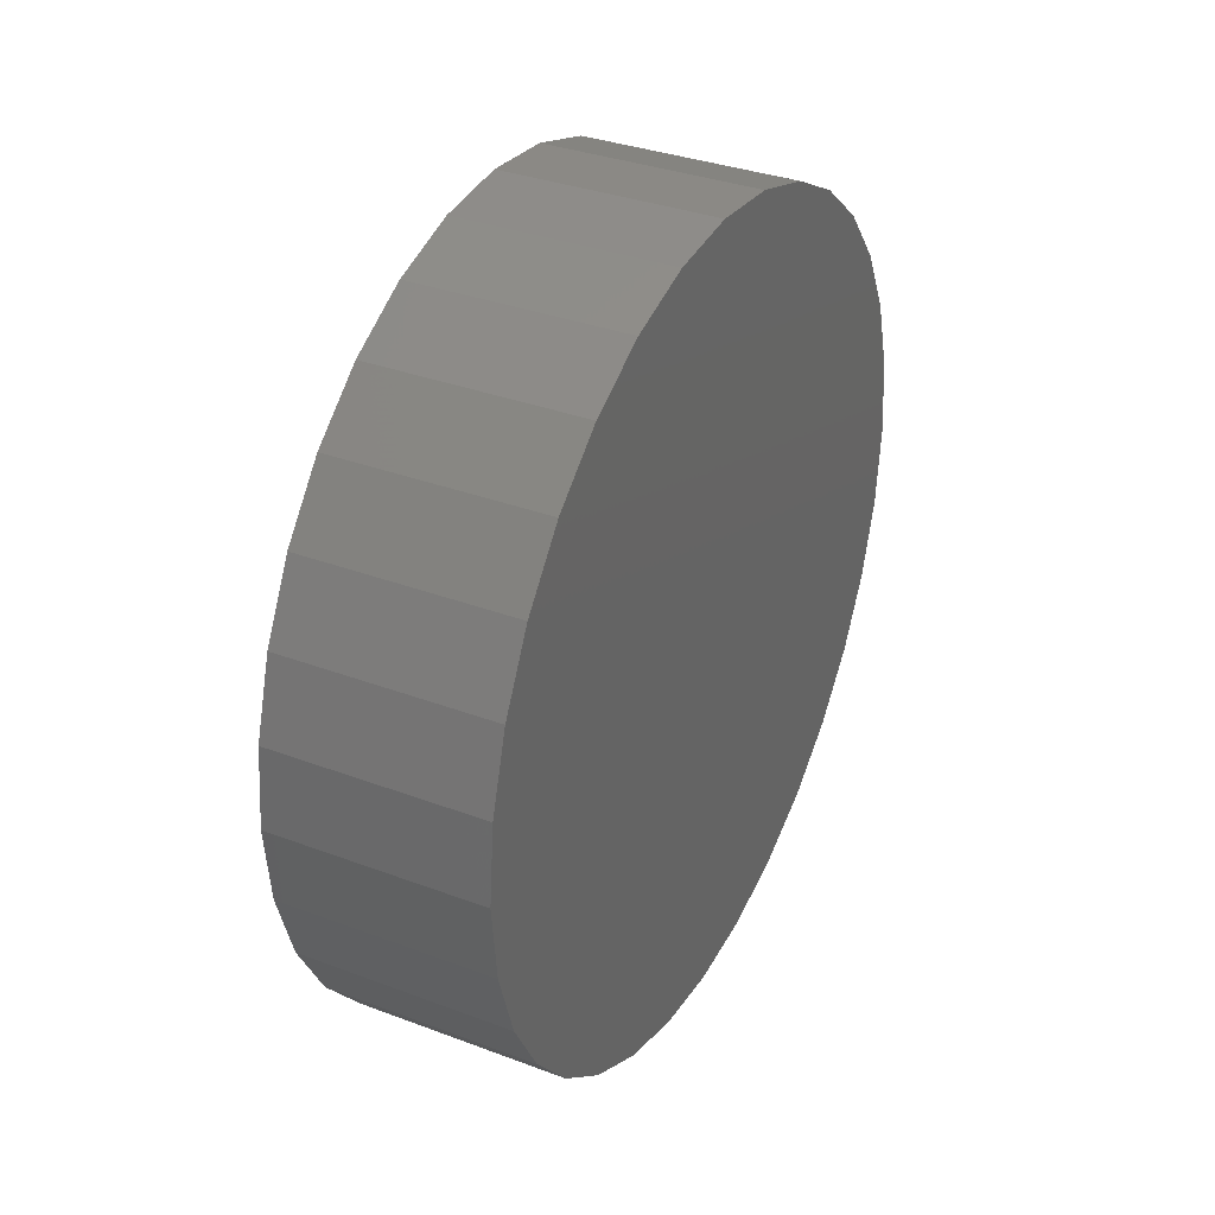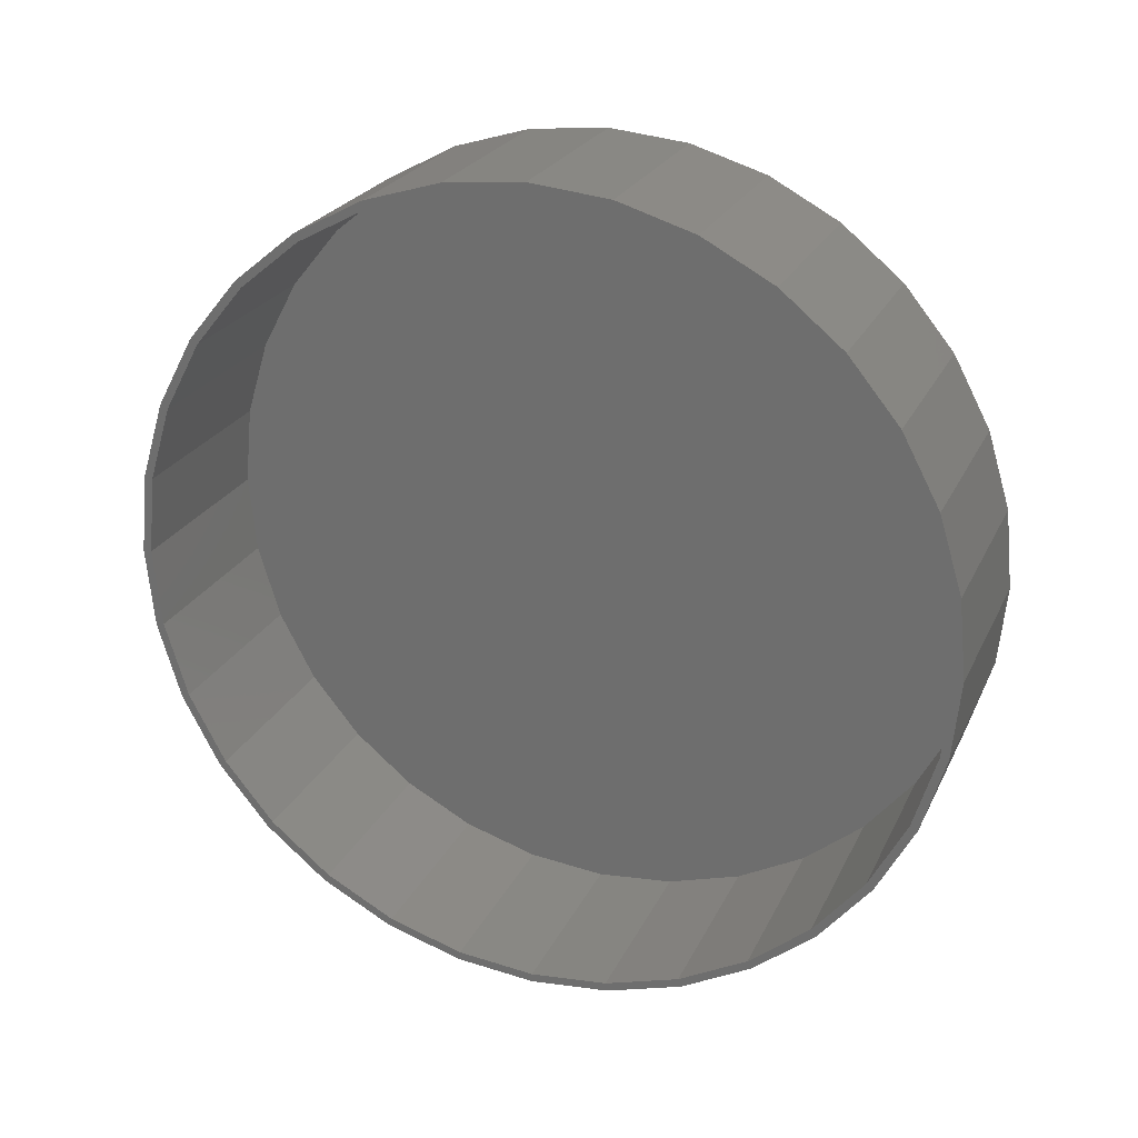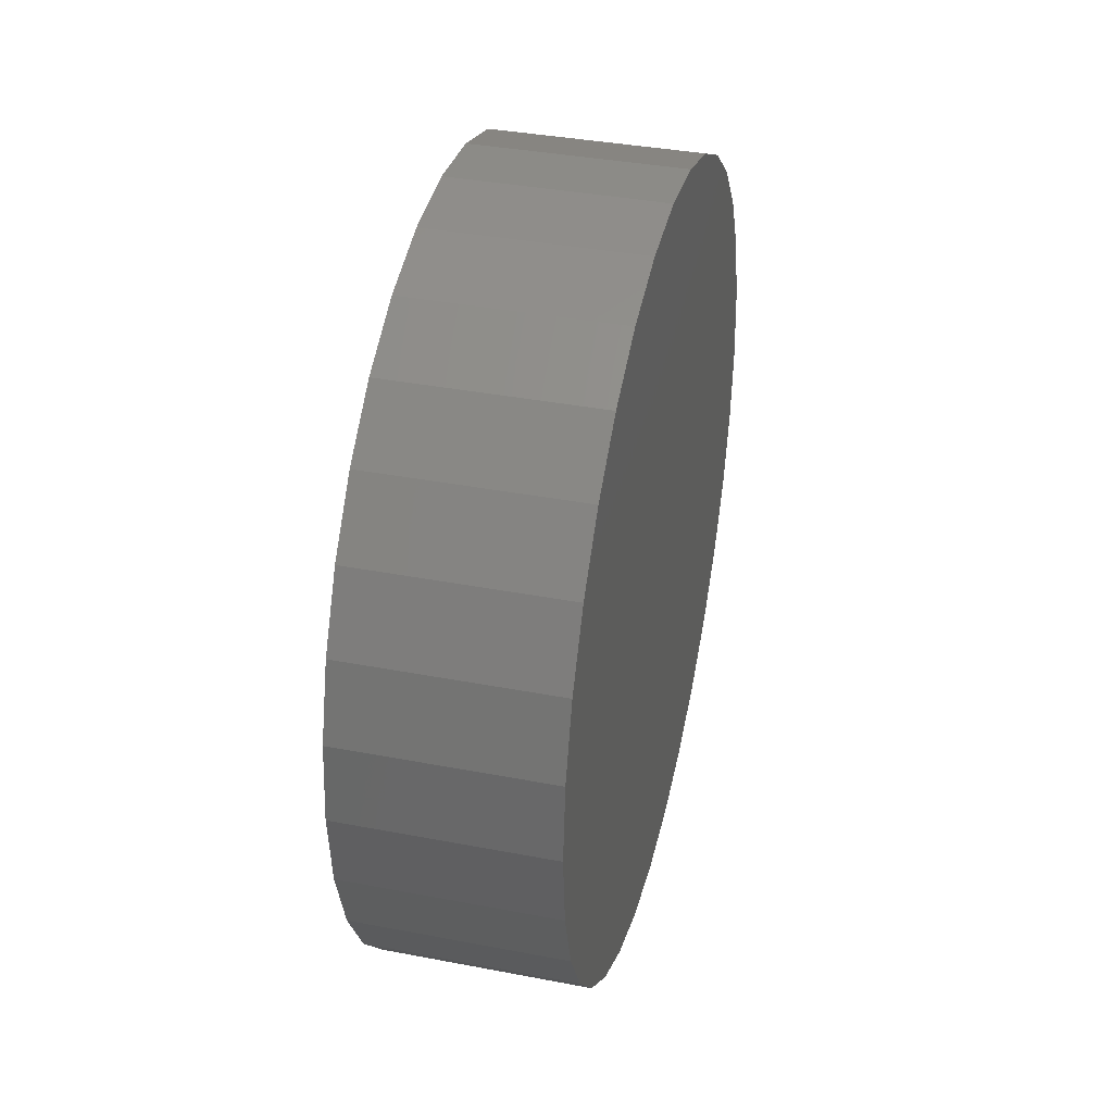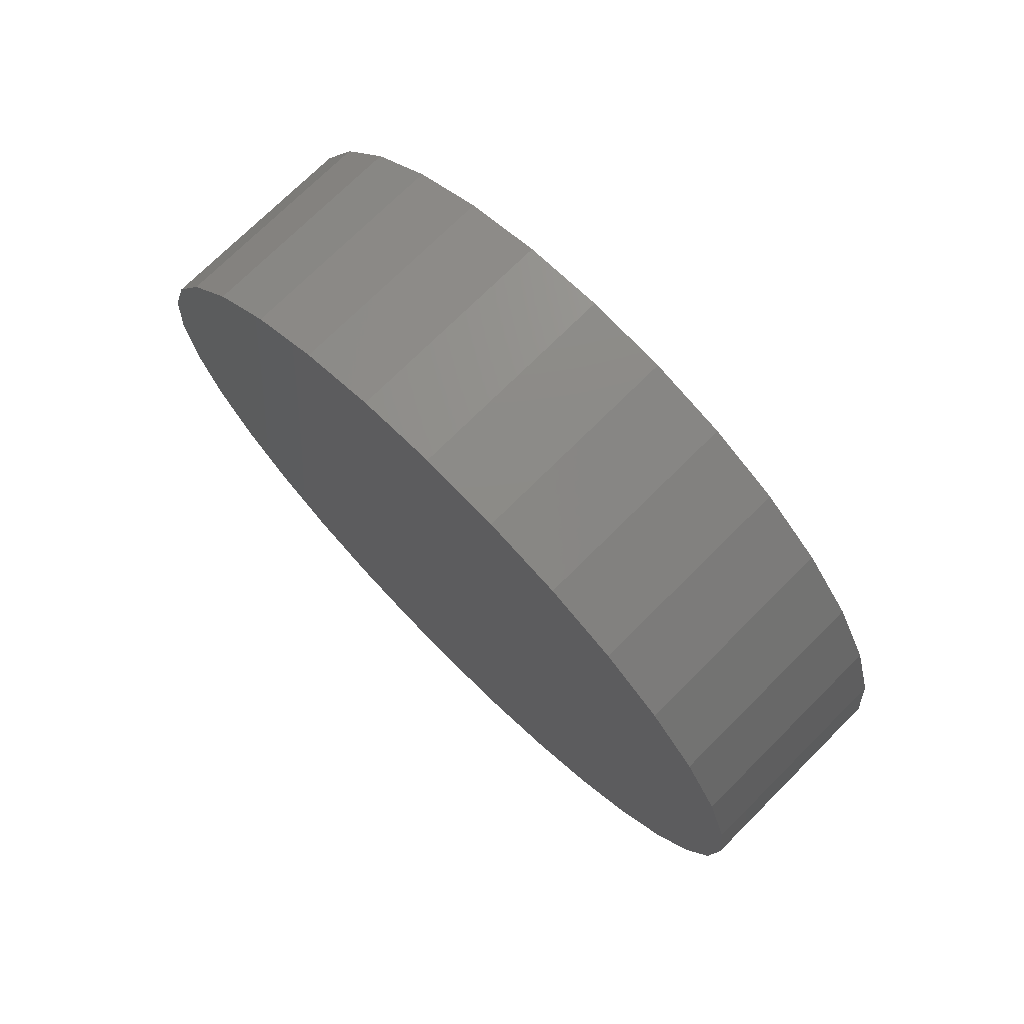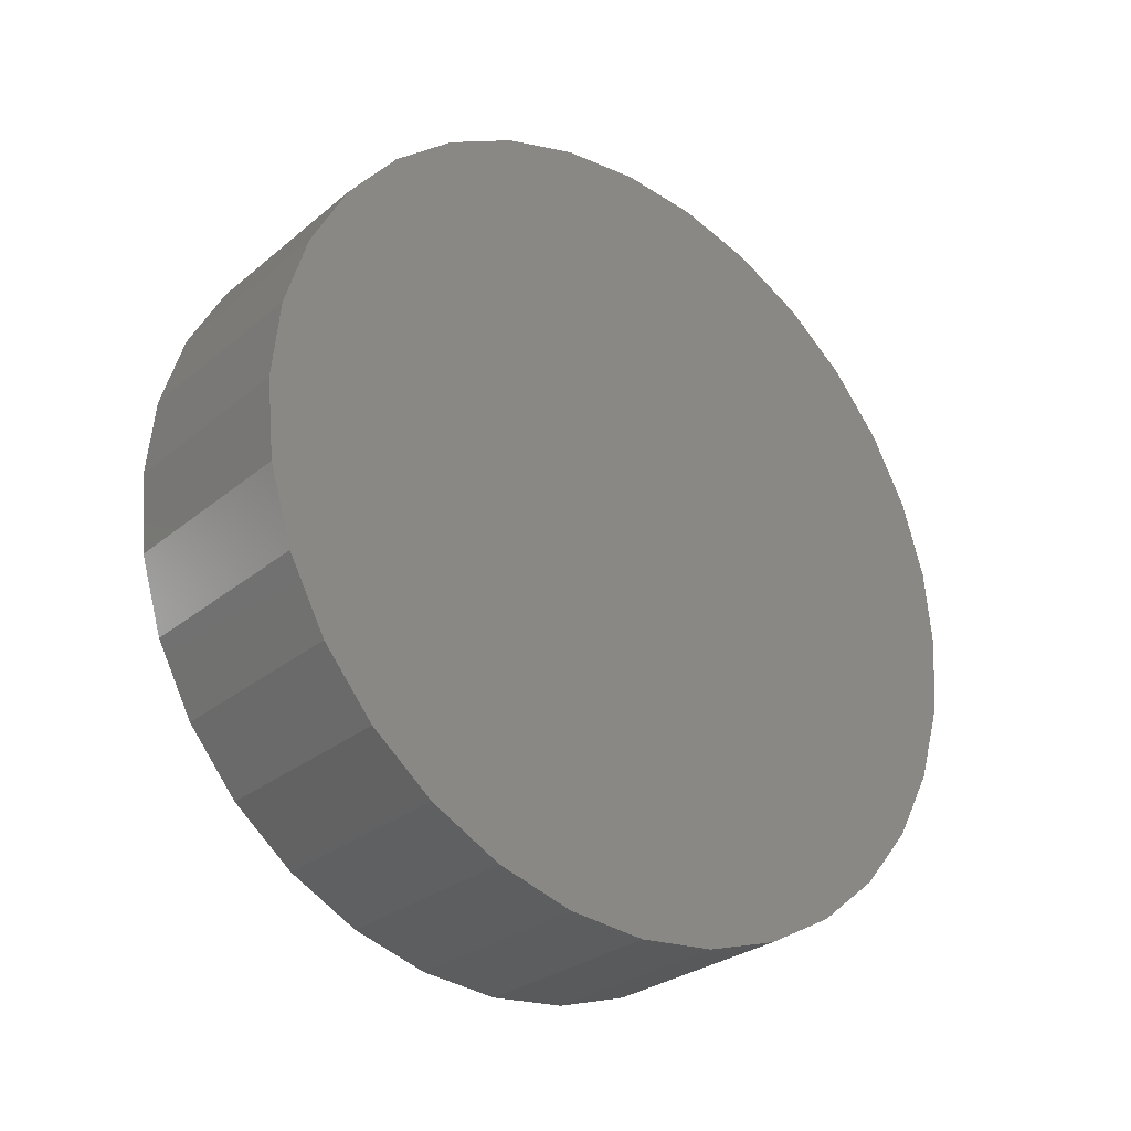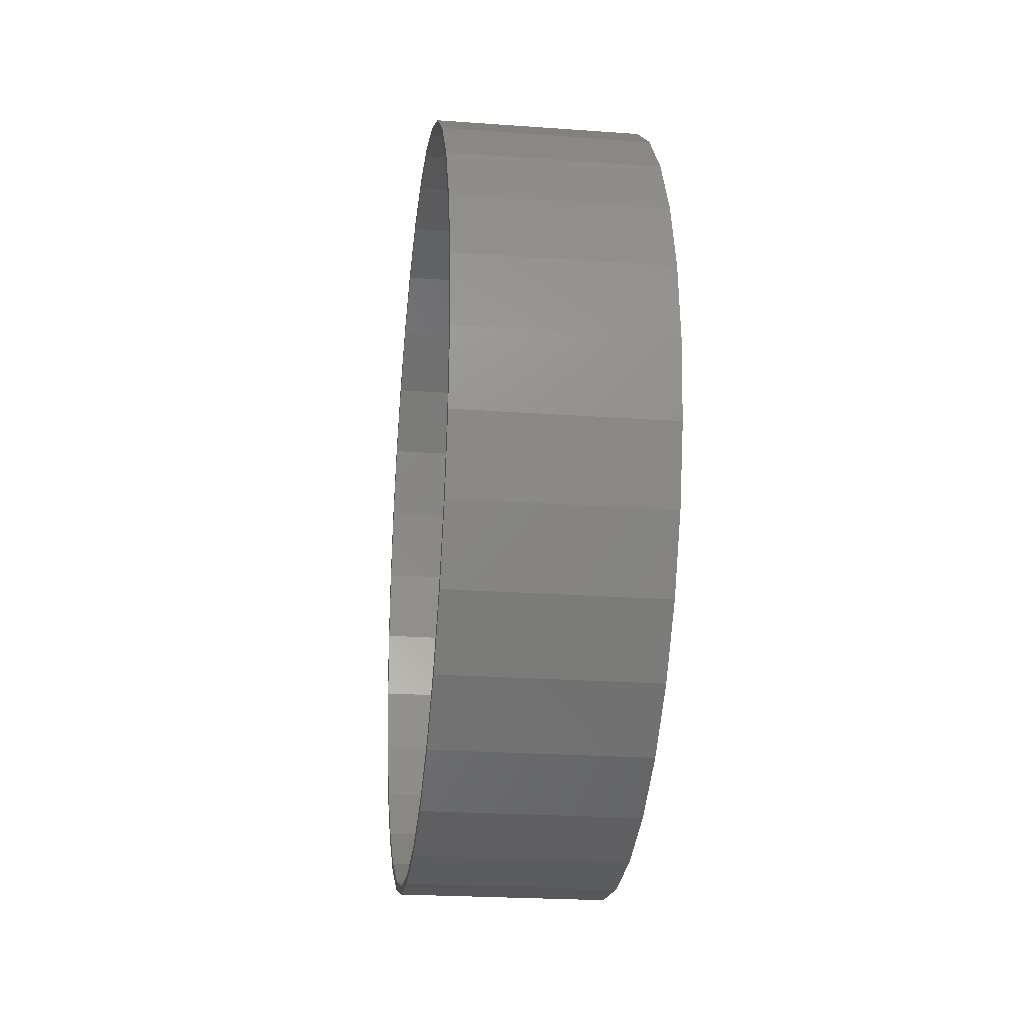
<metadata>
{"format":"stl","ext":"stl","renderer":"f3d","projection":"perspective","resolution":1024,"background":"white","views":[{"elev":34.3,"azim":-153.2,"up":"+Z"},{"elev":24.2,"azim":110.6,"up":"+Z"},{"elev":37.7,"azim":-166.3,"up":"+Z"},{"elev":73.4,"azim":-44.9,"up":"+Y"},{"elev":-28.1,"azim":-129.1,"up":"+Z"},{"elev":-23.6,"azim":173.1,"up":"+Z"}]}
</metadata>
<code>
# stl→obj: 128 verts, 252 faces
v 0.1953 -0.14 0.7433
v 0.1953 0.007895 0.7423
v 0.1953 0.007895 0.7579
v 0.1953 0.1558 -0.7433
v 0.1953 0.007895 -0.7423
v 0.1953 0.007895 -0.7579
v 0.1953 -0.14 -0.7433
v 0.1953 -0.1369 -0.728
v 0.1953 -0.2821 -0.7002
v 0.1953 -0.2762 -0.6858
v 0.1953 -0.4132 -0.6302
v 0.1953 -0.4045 -0.6172
v 0.1953 -0.528 -0.5359
v 0.1953 -0.517 -0.5249
v 0.1953 -0.6223 -0.4211
v 0.1953 -0.6093 -0.4124
v 0.1953 -0.6923 -0.29
v 0.1953 -0.6779 -0.2841
v 0.1953 -0.7354 -0.1479
v 0.1953 -0.7201 -0.1448
v 0.1953 -0.75 9.281e-17
v 0.1953 -0.7344 8.994e-17
v 0.1953 -0.7354 0.1479
v 0.1953 -0.7201 0.1448
v 0.1953 -0.6923 0.29
v 0.1953 -0.6779 0.2841
v 0.1953 -0.6223 0.4211
v 0.1953 -0.6093 0.4124
v 0.1953 -0.528 0.5359
v 0.1953 -0.517 0.5249
v 0.1953 -0.4132 0.6302
v 0.1953 -0.4045 0.6172
v 0.1953 -0.2821 0.7002
v 0.1953 -0.2762 0.6858
v 0.1953 -0.1369 0.728
v 0.1953 0.1558 0.7433
v 0.1953 0.1527 0.728
v 0.1953 0.2979 0.7002
v 0.1953 0.2919 0.6858
v 0.1953 0.429 0.6302
v 0.1953 0.4203 0.6172
v 0.1953 0.5438 0.5359
v 0.1953 0.5328 0.5249
v 0.1953 0.6381 0.4211
v 0.1953 0.6251 0.4124
v 0.1953 0.7081 0.29
v 0.1953 0.6937 0.2841
v 0.1953 0.7512 0.1479
v 0.1953 0.7359 0.1448
v 0.1953 0.7658 -9.282e-17
v 0.1953 0.7502 -9.186e-17
v 0.1953 0.7512 -0.1479
v 0.1953 0.7359 -0.1448
v 0.1953 0.7081 -0.29
v 0.1953 0.6937 -0.2841
v 0.1953 0.6381 -0.4211
v 0.1953 0.6251 -0.4124
v 0.1953 0.5438 -0.5359
v 0.1953 0.5328 -0.5249
v 0.1953 0.429 -0.6302
v 0.1953 0.4203 -0.6172
v 0.1953 0.2979 -0.7002
v 0.1953 0.2919 -0.6858
v 0.1953 0.1527 -0.728
v -0.1797 0.007895 -0.7423
v -0.1797 0.1527 -0.728
v -0.1797 0.2919 -0.6858
v -0.1797 0.4203 -0.6172
v -0.1797 0.5328 -0.5249
v -0.1797 0.6251 -0.4124
v -0.1797 0.6937 -0.2841
v -0.1797 0.7359 -0.1448
v -0.1797 0.7502 -2.737e-16
v -0.1797 -0.1369 -0.728
v -0.1797 -0.2762 -0.6858
v -0.1797 -0.4045 -0.6172
v -0.1797 -0.517 -0.5249
v -0.1797 -0.6093 -0.4124
v -0.1797 -0.6779 -0.2841
v -0.1797 -0.7201 -0.1448
v -0.1797 -0.7344 8.994e-17
v -0.1797 0.007895 0.7423
v -0.1797 -0.1369 0.728
v -0.1797 -0.2762 0.6858
v -0.1797 -0.4045 0.6172
v -0.1797 -0.517 0.5249
v -0.1797 -0.6093 0.4124
v -0.1797 -0.6779 0.2841
v -0.1797 -0.7201 0.1448
v -0.1797 0.1527 0.728
v -0.1797 0.2919 0.6858
v -0.1797 0.4203 0.6172
v -0.1797 0.5328 0.5249
v -0.1797 0.6251 0.4124
v -0.1797 0.6937 0.2841
v -0.1797 0.7359 0.1448
v -0.1953 0.007895 0.7579
v -0.1953 0.1558 0.7433
v -0.1953 -0.14 0.7433
v -0.1953 0.007895 -0.7579
v -0.1953 -0.14 -0.7433
v -0.1953 0.1558 -0.7433
v -0.1953 -0.2821 -0.7002
v -0.1953 0.2979 -0.7002
v -0.1953 -0.4132 -0.6302
v -0.1953 0.429 -0.6302
v -0.1953 -0.528 -0.5359
v -0.1953 0.5438 -0.5359
v -0.1953 -0.6223 -0.4211
v -0.1953 0.6381 -0.4211
v -0.1953 -0.6923 -0.29
v -0.1953 0.7081 -0.29
v -0.1953 -0.7354 -0.1479
v -0.1953 0.7512 -0.1479
v -0.1953 -0.75 9.281e-17
v -0.1953 0.7658 -9.282e-17
v -0.1953 -0.7354 0.1479
v -0.1953 0.7512 0.1479
v -0.1953 -0.6923 0.29
v -0.1953 0.7081 0.29
v -0.1953 -0.6223 0.4211
v -0.1953 0.6381 0.4211
v -0.1953 -0.528 0.5359
v -0.1953 0.5438 0.5359
v -0.1953 -0.4132 0.6302
v -0.1953 0.429 0.6302
v -0.1953 -0.2821 0.7002
v -0.1953 0.2979 0.7002
f 1 2 3
f 4 5 6
f 6 5 7
f 7 5 8
f 7 8 9
f 9 8 10
f 9 10 11
f 11 10 12
f 11 12 13
f 13 12 14
f 13 14 15
f 15 14 16
f 15 16 17
f 17 16 18
f 17 18 19
f 19 18 20
f 19 20 21
f 21 20 22
f 21 22 23
f 23 22 24
f 23 24 25
f 25 24 26
f 25 26 27
f 27 26 28
f 27 28 29
f 29 28 30
f 29 30 31
f 31 30 32
f 31 32 33
f 33 32 34
f 33 34 1
f 1 34 35
f 1 35 2
f 3 2 36
f 36 2 37
f 36 37 38
f 38 37 39
f 38 39 40
f 40 39 41
f 40 41 42
f 42 41 43
f 42 43 44
f 44 43 45
f 44 45 46
f 46 45 47
f 46 47 48
f 48 47 49
f 48 49 50
f 50 49 51
f 50 51 52
f 52 51 53
f 52 53 54
f 54 53 55
f 54 55 56
f 56 55 57
f 56 57 58
f 58 57 59
f 58 59 60
f 60 59 61
f 60 61 62
f 62 61 63
f 62 63 4
f 4 63 64
f 4 64 5
f 65 64 66
f 66 64 63
f 66 63 67
f 67 63 61
f 67 61 68
f 68 61 59
f 68 59 69
f 69 59 57
f 69 57 70
f 70 57 55
f 70 55 71
f 71 55 53
f 71 53 72
f 72 53 51
f 72 51 73
f 64 65 5
f 5 65 74
f 5 74 8
f 8 74 75
f 8 75 10
f 10 75 76
f 10 76 12
f 12 76 77
f 12 77 14
f 14 77 78
f 14 78 16
f 16 78 79
f 16 79 18
f 18 79 80
f 18 80 20
f 20 80 81
f 20 81 22
f 82 35 83
f 83 35 34
f 83 34 84
f 84 34 32
f 84 32 85
f 85 32 30
f 85 30 86
f 86 30 28
f 86 28 87
f 87 28 26
f 87 26 88
f 88 26 24
f 88 24 89
f 89 24 22
f 89 22 81
f 35 82 2
f 2 82 90
f 2 90 37
f 37 90 91
f 37 91 39
f 39 91 92
f 39 92 41
f 41 92 93
f 41 93 43
f 43 93 94
f 43 94 45
f 45 94 95
f 45 95 47
f 47 95 96
f 47 96 49
f 49 96 73
f 49 73 51
f 83 90 82
f 90 83 91
f 91 83 84
f 91 84 92
f 92 84 85
f 92 85 93
f 93 85 86
f 93 86 94
f 94 86 87
f 94 87 95
f 95 87 88
f 95 88 96
f 96 88 89
f 96 89 73
f 73 89 81
f 73 81 72
f 72 81 80
f 72 80 71
f 71 80 79
f 71 79 70
f 70 79 78
f 70 78 69
f 69 78 77
f 69 77 68
f 68 77 76
f 68 76 67
f 67 76 75
f 67 75 66
f 66 75 74
f 66 74 65
f 97 98 99
f 100 101 102
f 102 101 103
f 102 103 104
f 104 103 105
f 104 105 106
f 106 105 107
f 106 107 108
f 108 107 109
f 108 109 110
f 110 109 111
f 110 111 112
f 112 111 113
f 112 113 114
f 114 113 115
f 114 115 116
f 116 115 117
f 116 117 118
f 118 117 119
f 118 119 120
f 120 119 121
f 120 121 122
f 122 121 123
f 122 123 124
f 124 123 125
f 124 125 126
f 126 125 127
f 126 127 128
f 128 127 99
f 128 99 98
f 116 50 114
f 114 50 52
f 114 52 112
f 112 52 54
f 112 54 110
f 110 54 56
f 110 56 108
f 108 56 58
f 108 58 106
f 106 58 60
f 106 60 104
f 104 60 62
f 104 62 102
f 102 62 4
f 102 4 100
f 100 4 6
f 100 6 101
f 101 6 7
f 101 7 103
f 103 7 9
f 103 9 105
f 105 9 11
f 105 11 107
f 107 11 13
f 107 13 109
f 109 13 15
f 109 15 111
f 111 15 17
f 111 17 113
f 113 17 19
f 113 19 115
f 115 19 21
f 115 21 117
f 117 21 23
f 117 23 119
f 119 23 25
f 119 25 121
f 121 25 27
f 121 27 123
f 123 27 29
f 123 29 125
f 125 29 31
f 125 31 127
f 127 31 33
f 127 33 99
f 99 33 1
f 99 1 97
f 97 1 3
f 97 3 98
f 98 3 36
f 98 36 128
f 128 36 38
f 128 38 126
f 126 38 40
f 126 40 124
f 124 40 42
f 124 42 122
f 122 42 44
f 122 44 120
f 120 44 46
f 120 46 118
f 118 46 48
f 118 48 116
f 116 48 50

</code>
